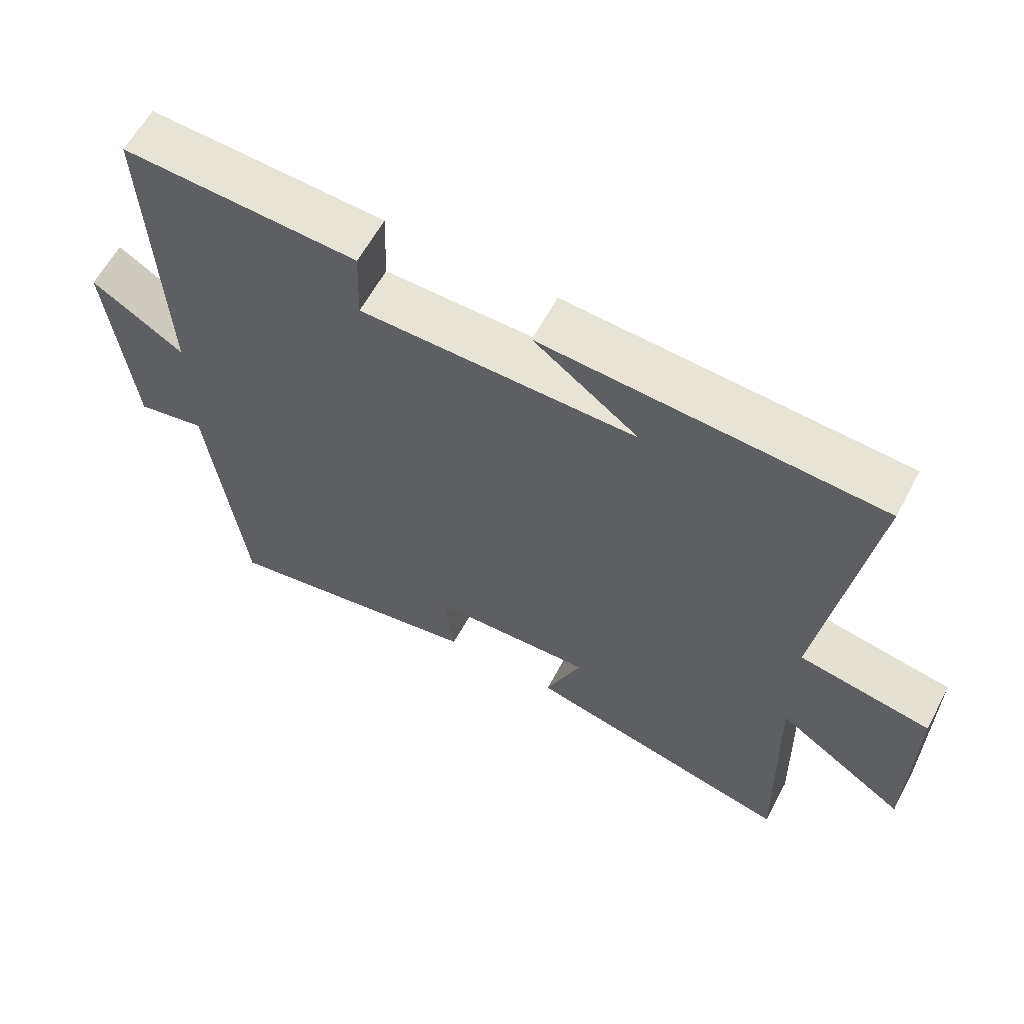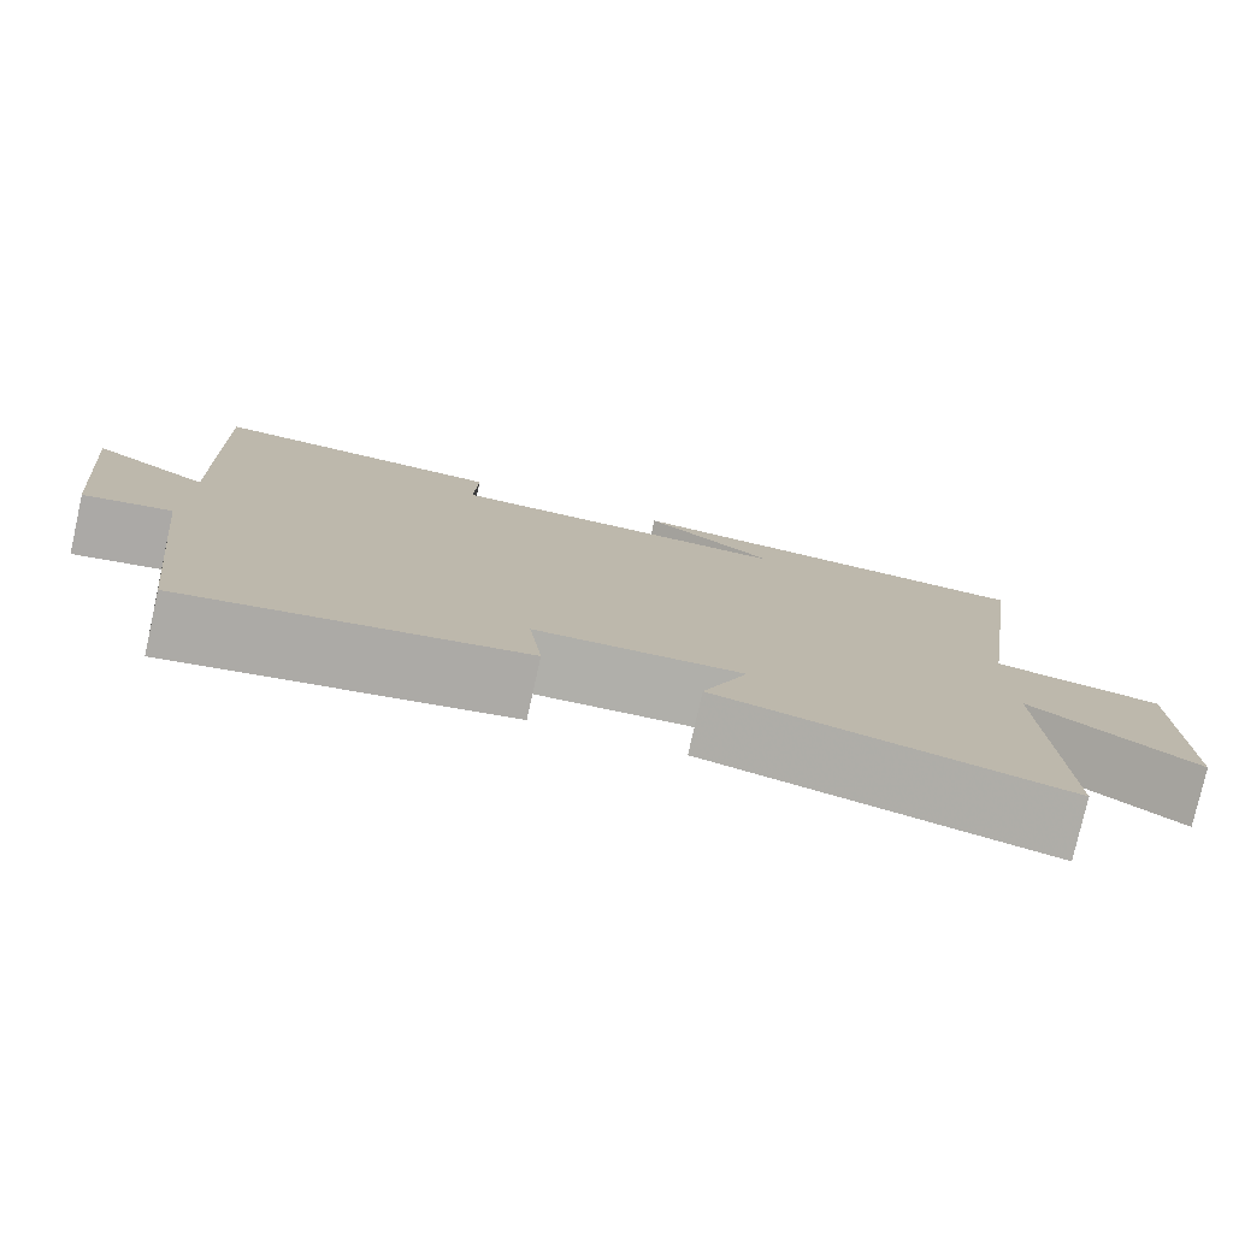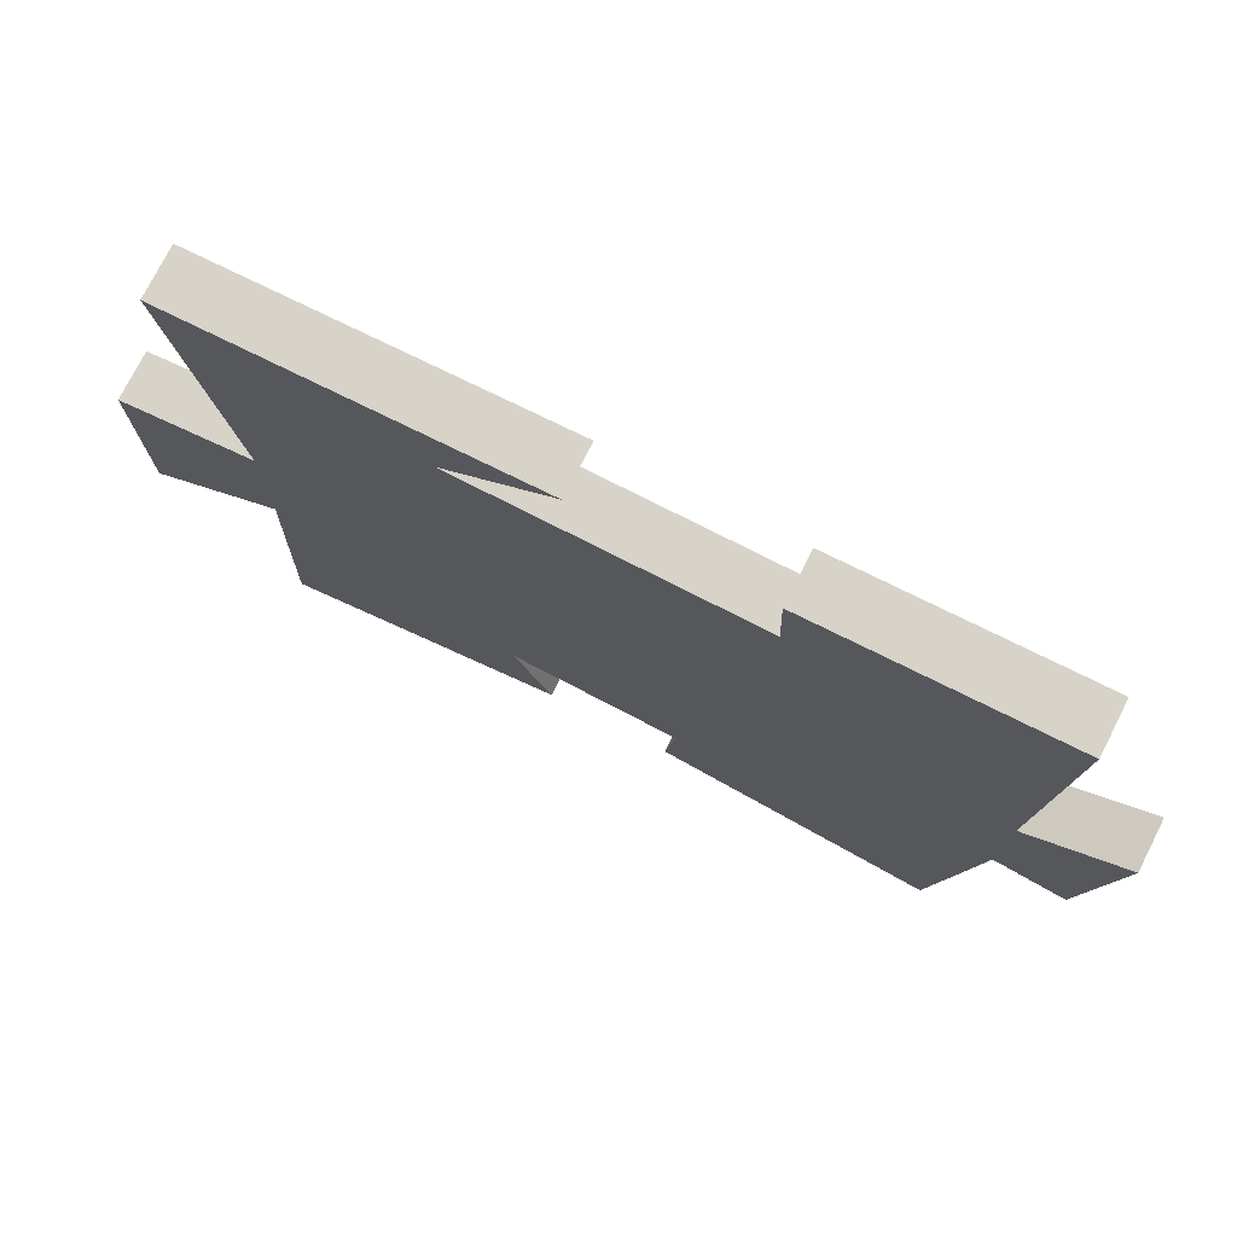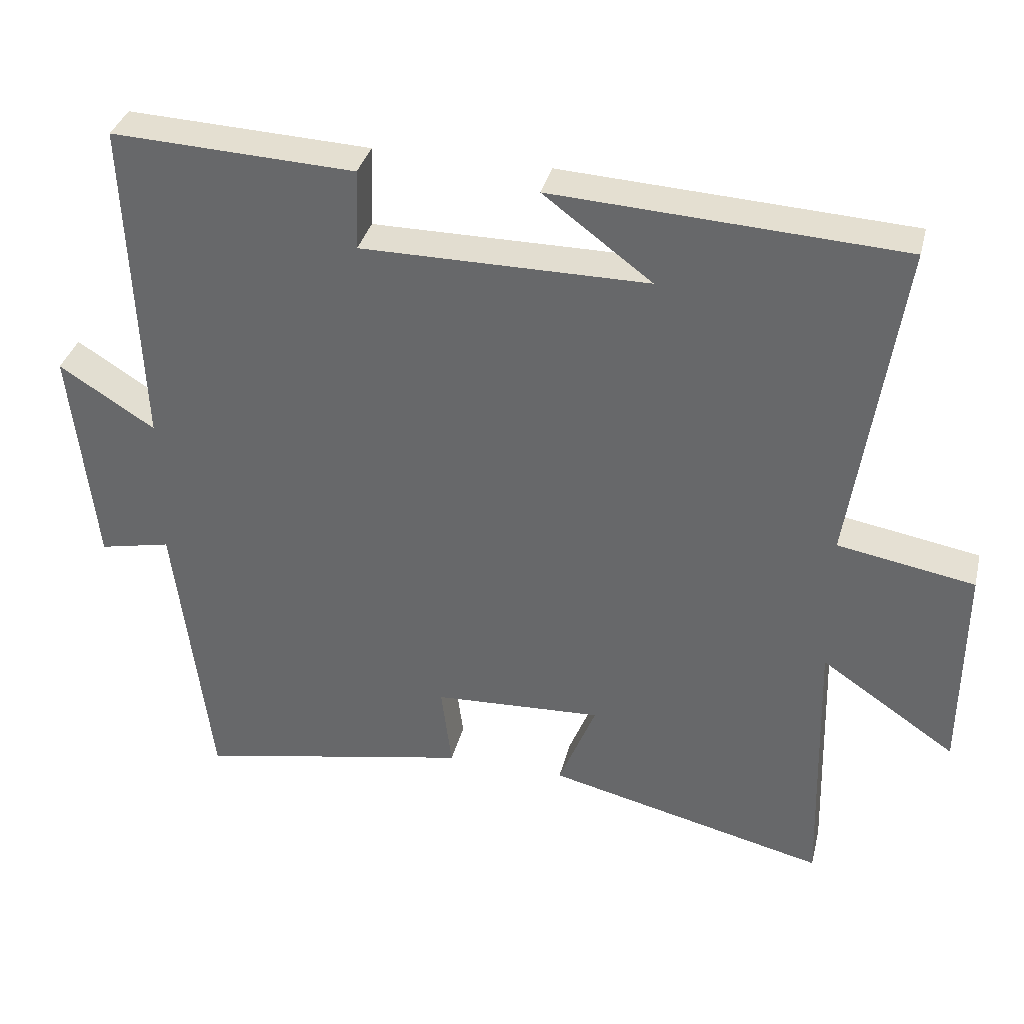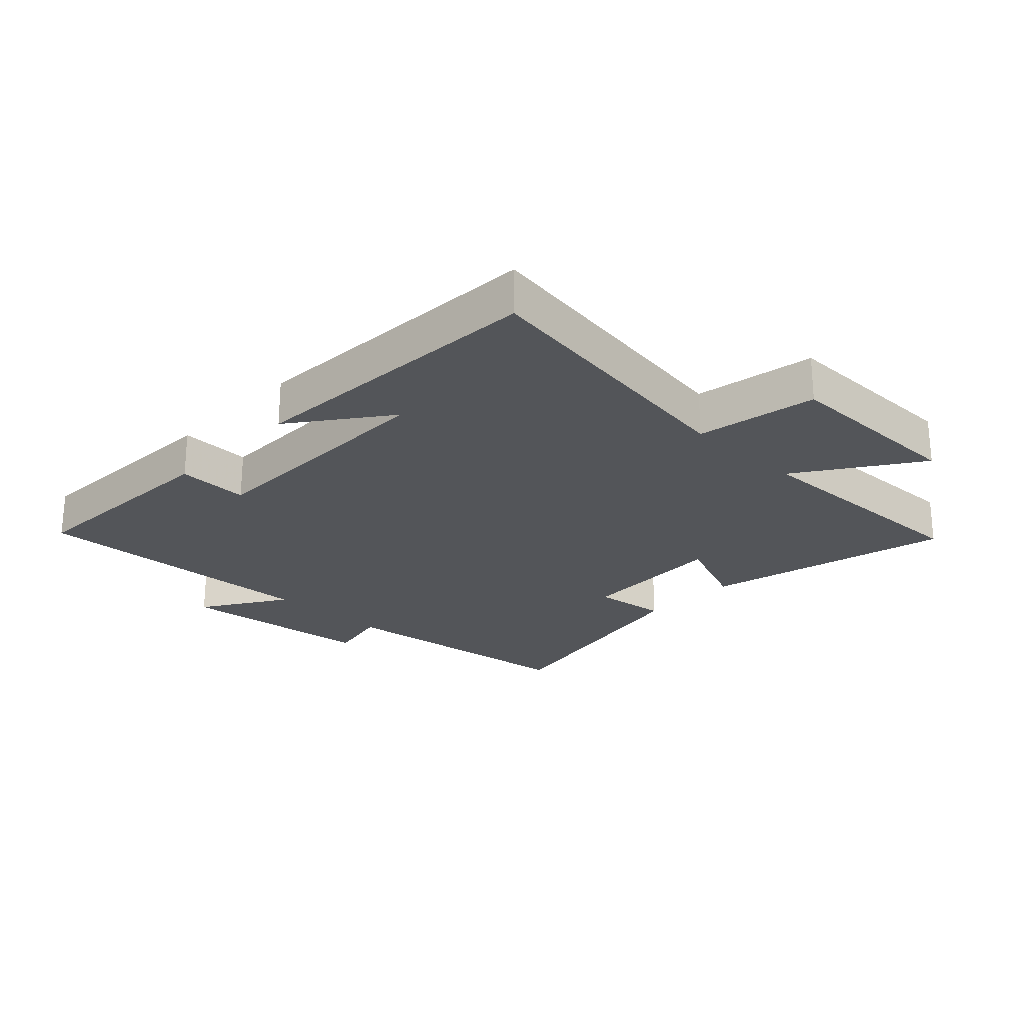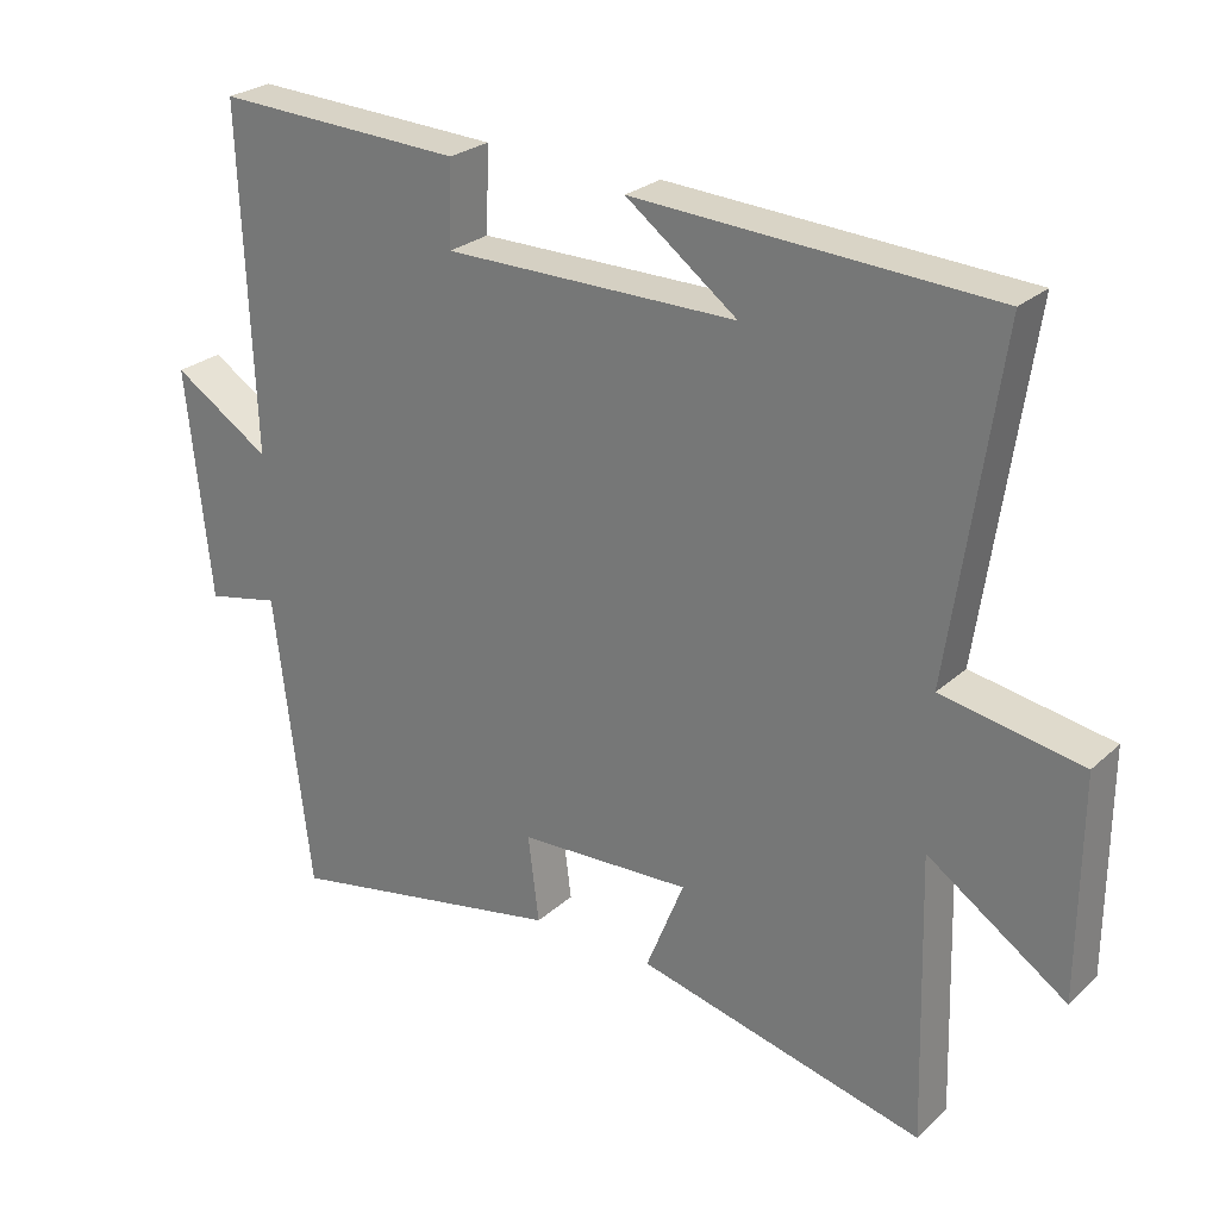
<metadata>
{"format":"obj","ext":"obj","renderer":"f3d","projection":"perspective","resolution":1024,"background":"white","views":[{"elev":61.4,"azim":28.2,"up":"+Z"},{"elev":-78.3,"azim":-12.6,"up":"+Z"},{"elev":76.1,"azim":-153.0,"up":"+Z"},{"elev":35.4,"azim":13.7,"up":"+Z"},{"elev":-24.2,"azim":46.2,"up":"+Y"},{"elev":26.1,"azim":35.9,"up":"+Z"}]}
</metadata>
<code>
v 0.511 0.07 -0.595
v 0.113 0.07 -0.5
v 0.166 0.07 -0.368
v -0.074 0.07 -0.38
v -0.059 0.07 -0.5
v -0.45 0.07 -0.577
v -0.5 0.07 -0.165
v -0.602 0.07 -0.187
v -0.636 0.07 0.131
v -0.5 0.07 0.045
v -0.518 0.07 0.515
v -0.173 0.07 0.5
v -0.177 0.07 0.385
v 0.229 0.07 0.385
v 0.075 0.07 0.5
v 0.568 0.07 0.473
v 0.5 0.07 0.007
v 0.694 0.07 -0.027
v 0.692 0.07 -0.331
v 0.5 0.07 -0.201
v 0.511 0 -0.595
v 0.113 0 -0.5
v 0.166 0 -0.368
v -0.074 0 -0.38
v -0.059 0 -0.5
v -0.45 0 -0.577
v -0.5 0 -0.165
v -0.602 0 -0.187
v -0.636 0 0.131
v -0.5 0 0.045
v -0.518 0 0.515
v -0.173 0 0.5
v -0.177 0 0.385
v 0.229 0 0.385
v 0.075 0 0.5
v 0.568 0 0.473
v 0.5 0 0.007
v 0.694 0 -0.027
v 0.692 0 -0.331
v 0.5 0 -0.201
f 17 18 19 20
f 14 15 16
f 14 16 17
f 13 14 17 20
f 10 11 12 13
f 7 8 9 10
f 4 5 6 7
f 3 4 7 10
f 20 1 2 3
f 3 10 13 20
f 40 39 38 37
f 36 35 34
f 37 36 34
f 40 37 34 33
f 33 32 31 30
f 30 29 28 27
f 27 26 25 24
f 30 27 24 23
f 23 22 21 40
f 40 33 30 23
f 1 21 22 2
f 2 22 23 3
f 3 23 24 4
f 4 24 25 5
f 5 25 26 6
f 6 26 27 7
f 7 27 28 8
f 8 28 29 9
f 9 29 30 10
f 10 30 31 11
f 11 31 32 12
f 12 32 33 13
f 13 33 34 14
f 14 34 35 15
f 15 35 36 16
f 16 36 37 17
f 17 37 38 18
f 18 38 39 19
f 19 39 40 20
f 20 40 21 1

</code>
